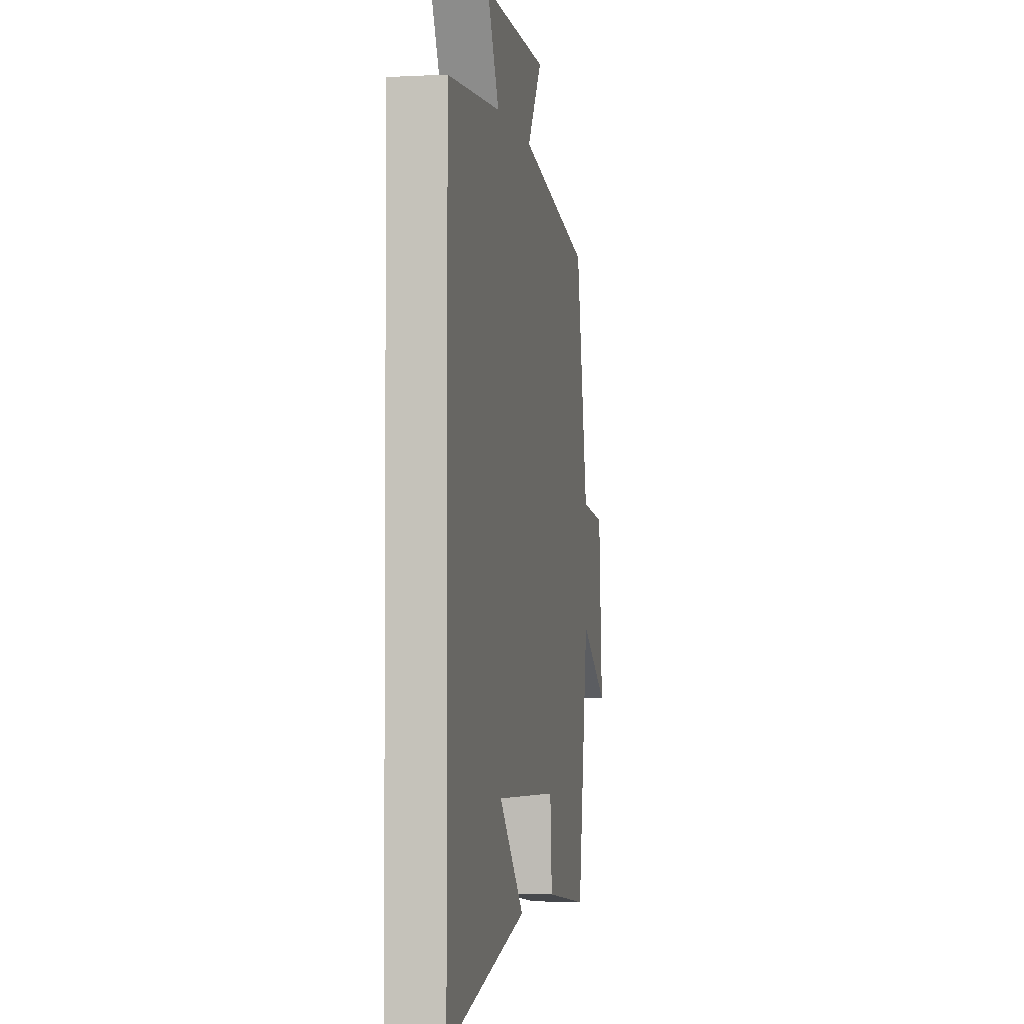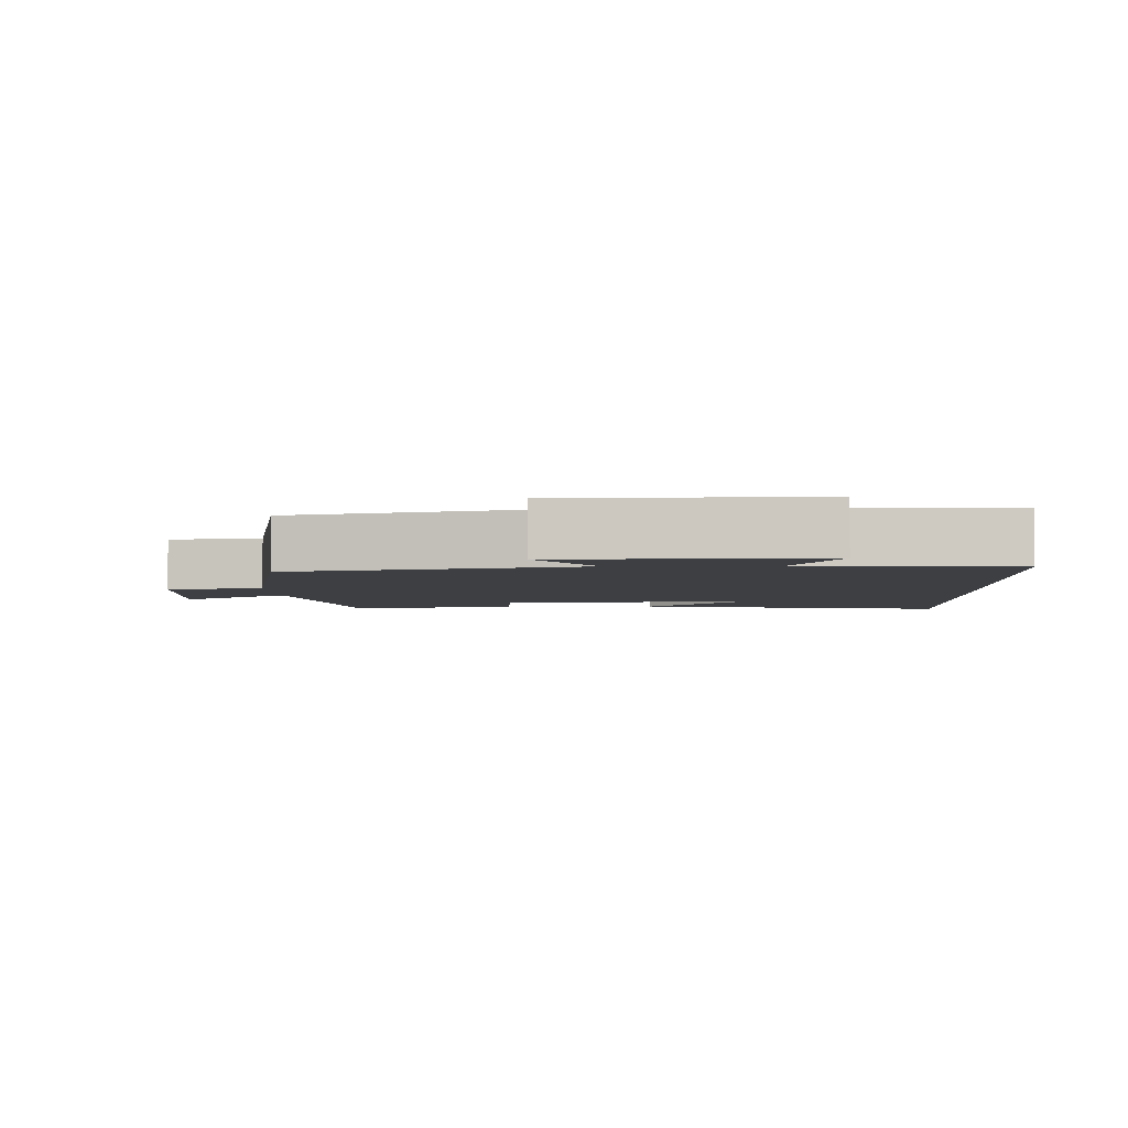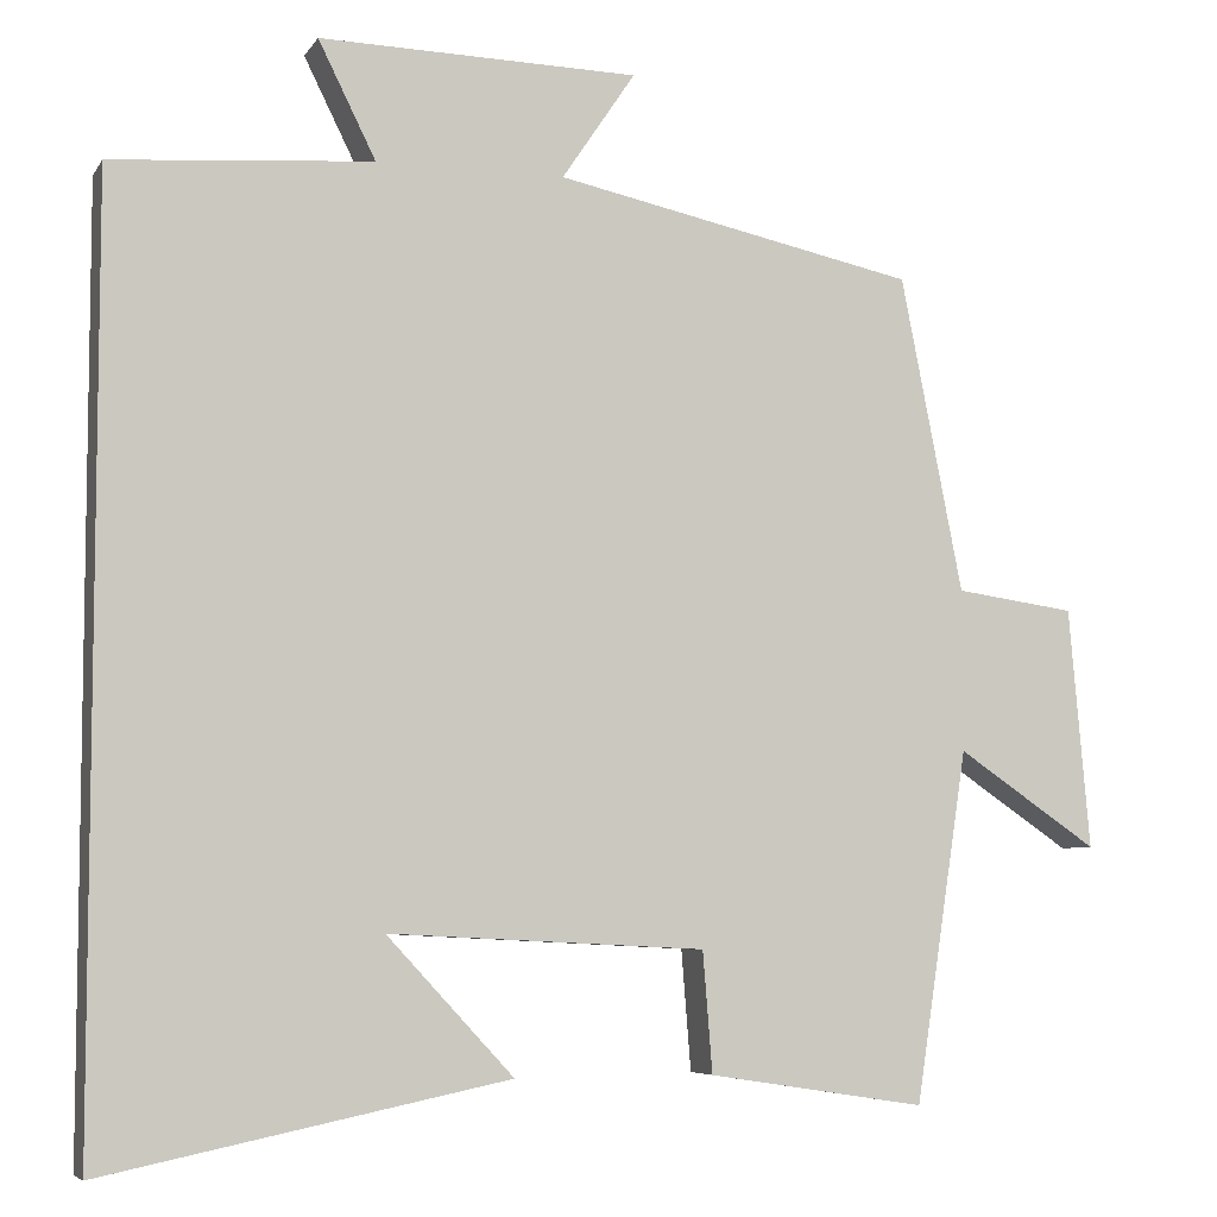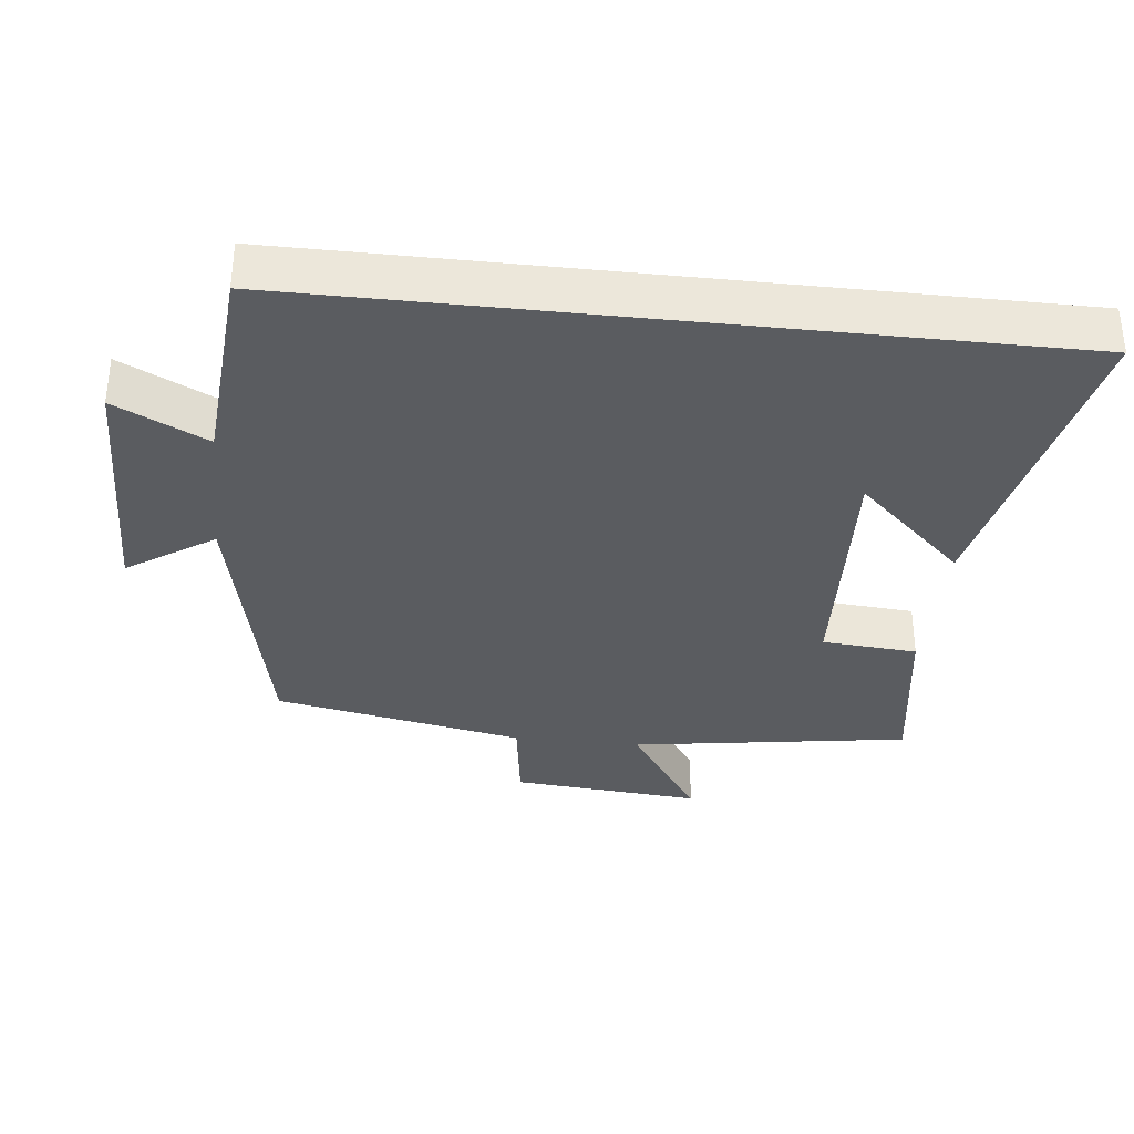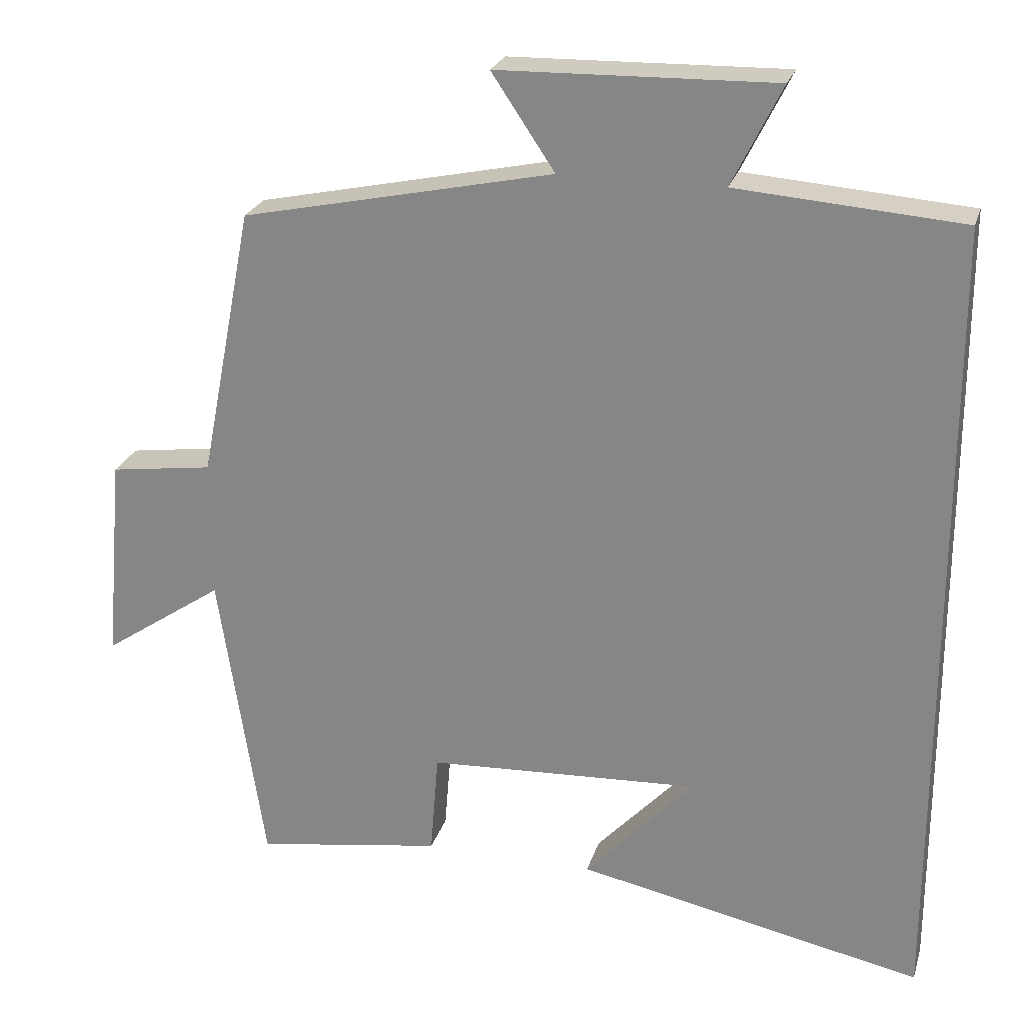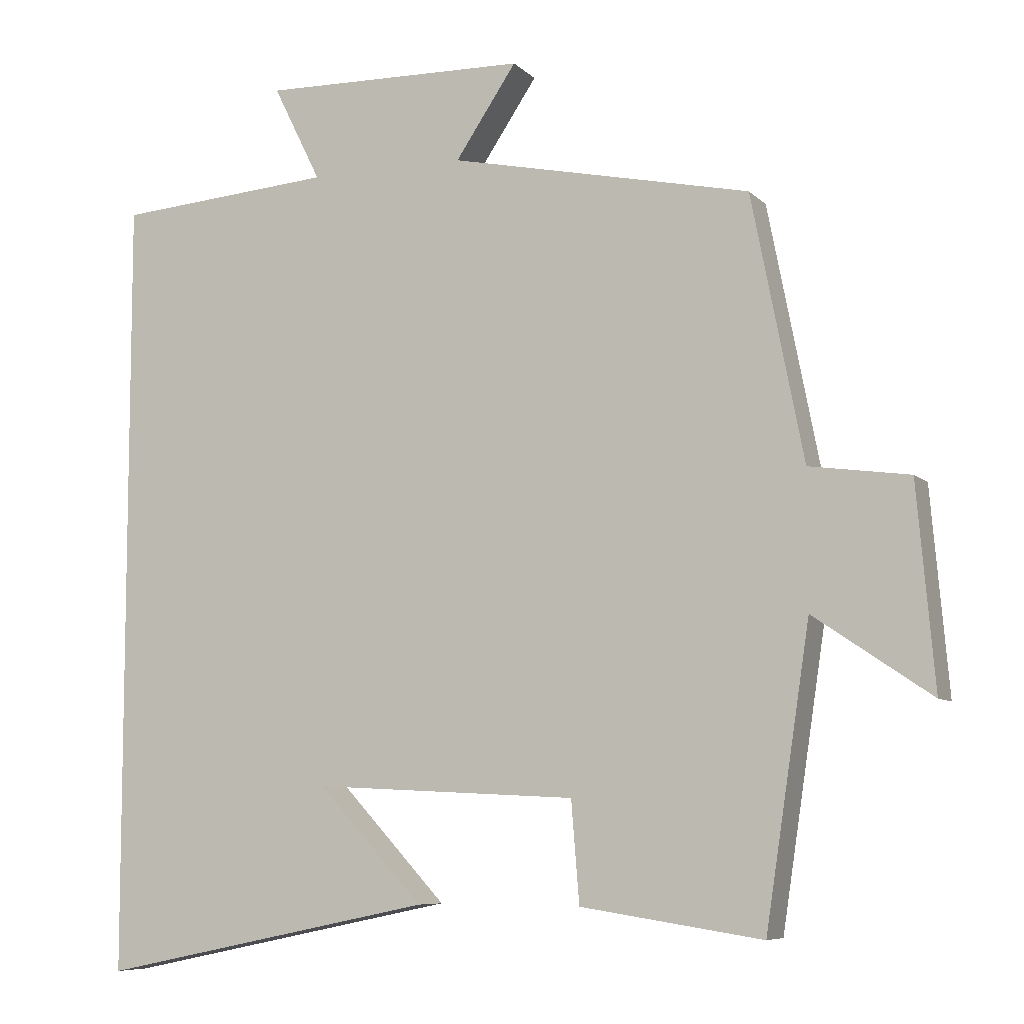
<metadata>
{"format":"obj","ext":"obj","renderer":"f3d","projection":"perspective","resolution":1024,"background":"white","views":[{"elev":-2.7,"azim":100.5,"up":"+Z"},{"elev":-3.8,"azim":2.2,"up":"+Y"},{"elev":-6.1,"azim":161.6,"up":"+Z"},{"elev":-34.3,"azim":83.7,"up":"+Y"},{"elev":24.3,"azim":15.4,"up":"+Z"},{"elev":-7.5,"azim":-156.2,"up":"+Z"}]}
</metadata>
<code>
v -0.439 0.07 -0.538
v -0.5 0.07 -0.136
v -0.661 0.07 -0.245
v -0.637 0.07 0.031
v -0.5 0.07 0.05
v -0.429 0.07 0.412
v -0.015 0.07 0.5
v -0.099 0.07 0.625
v 0.267 0.07 0.633
v 0.201 0.07 0.5
v 0.5 0.07 0.477
v 0.5 0.07 -0.596
v 0.038 0.07 -0.5
v 0.183 0.07 -0.344
v -0.179 0.07 -0.362
v -0.19 0.07 -0.5
v -0.439 0 -0.538
v -0.5 0 -0.136
v -0.661 0 -0.245
v -0.637 0 0.031
v -0.5 0 0.05
v -0.429 0 0.412
v -0.015 0 0.5
v -0.099 0 0.625
v 0.267 0 0.633
v 0.201 0 0.5
v 0.5 0 0.477
v 0.5 0 -0.596
v 0.038 0 -0.5
v 0.183 0 -0.344
v -0.179 0 -0.362
v -0.19 0 -0.5
f 15 16 1 2
f 14 15 2
f 12 13 14
f 10 11 12 14
f 10 14 2
f 7 8 9 10
f 5 6 7 10
f 5 10 2 3
f 3 4 5
f 18 17 32 31
f 18 31 30
f 30 29 28
f 30 28 27 26
f 18 30 26
f 26 25 24 23
f 26 23 22 21
f 19 18 26 21
f 21 20 19
f 1 17 18 2
f 2 18 19 3
f 3 19 20 4
f 4 20 21 5
f 5 21 22 6
f 6 22 23 7
f 7 23 24 8
f 8 24 25 9
f 9 25 26 10
f 10 26 27 11
f 11 27 28 12
f 12 28 29 13
f 13 29 30 14
f 14 30 31 15
f 15 31 32 16
f 16 32 17 1

</code>
